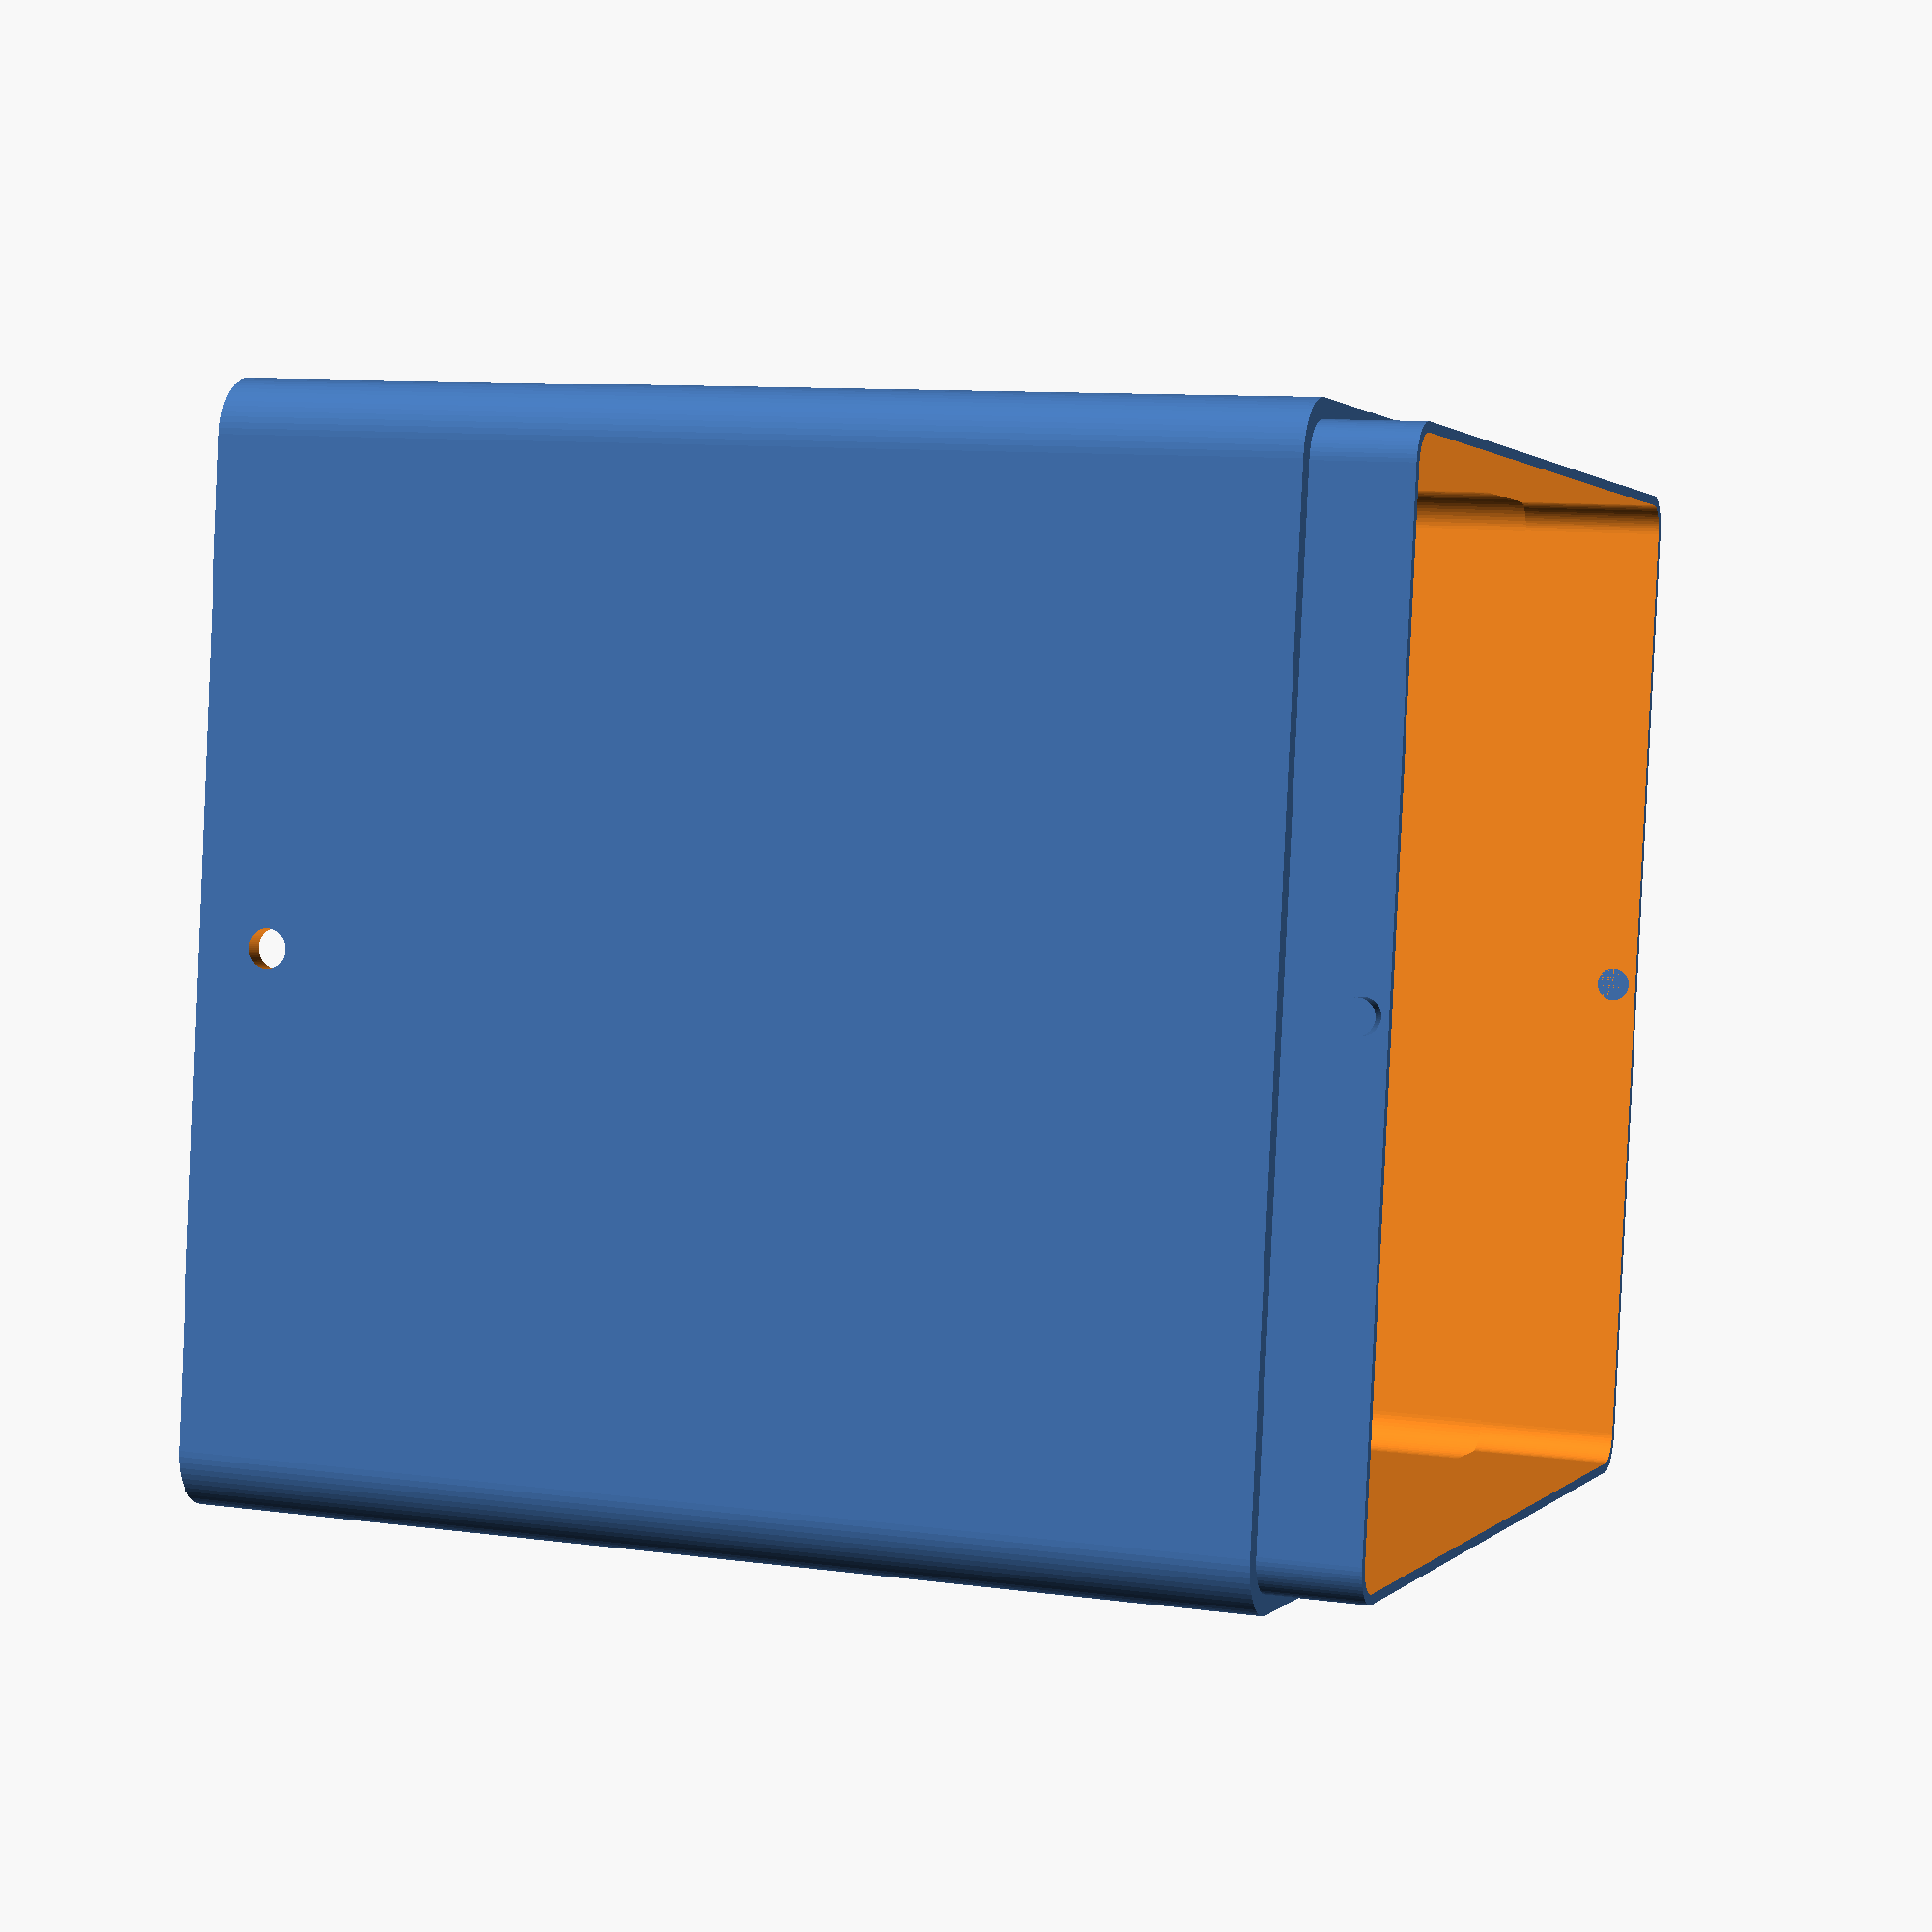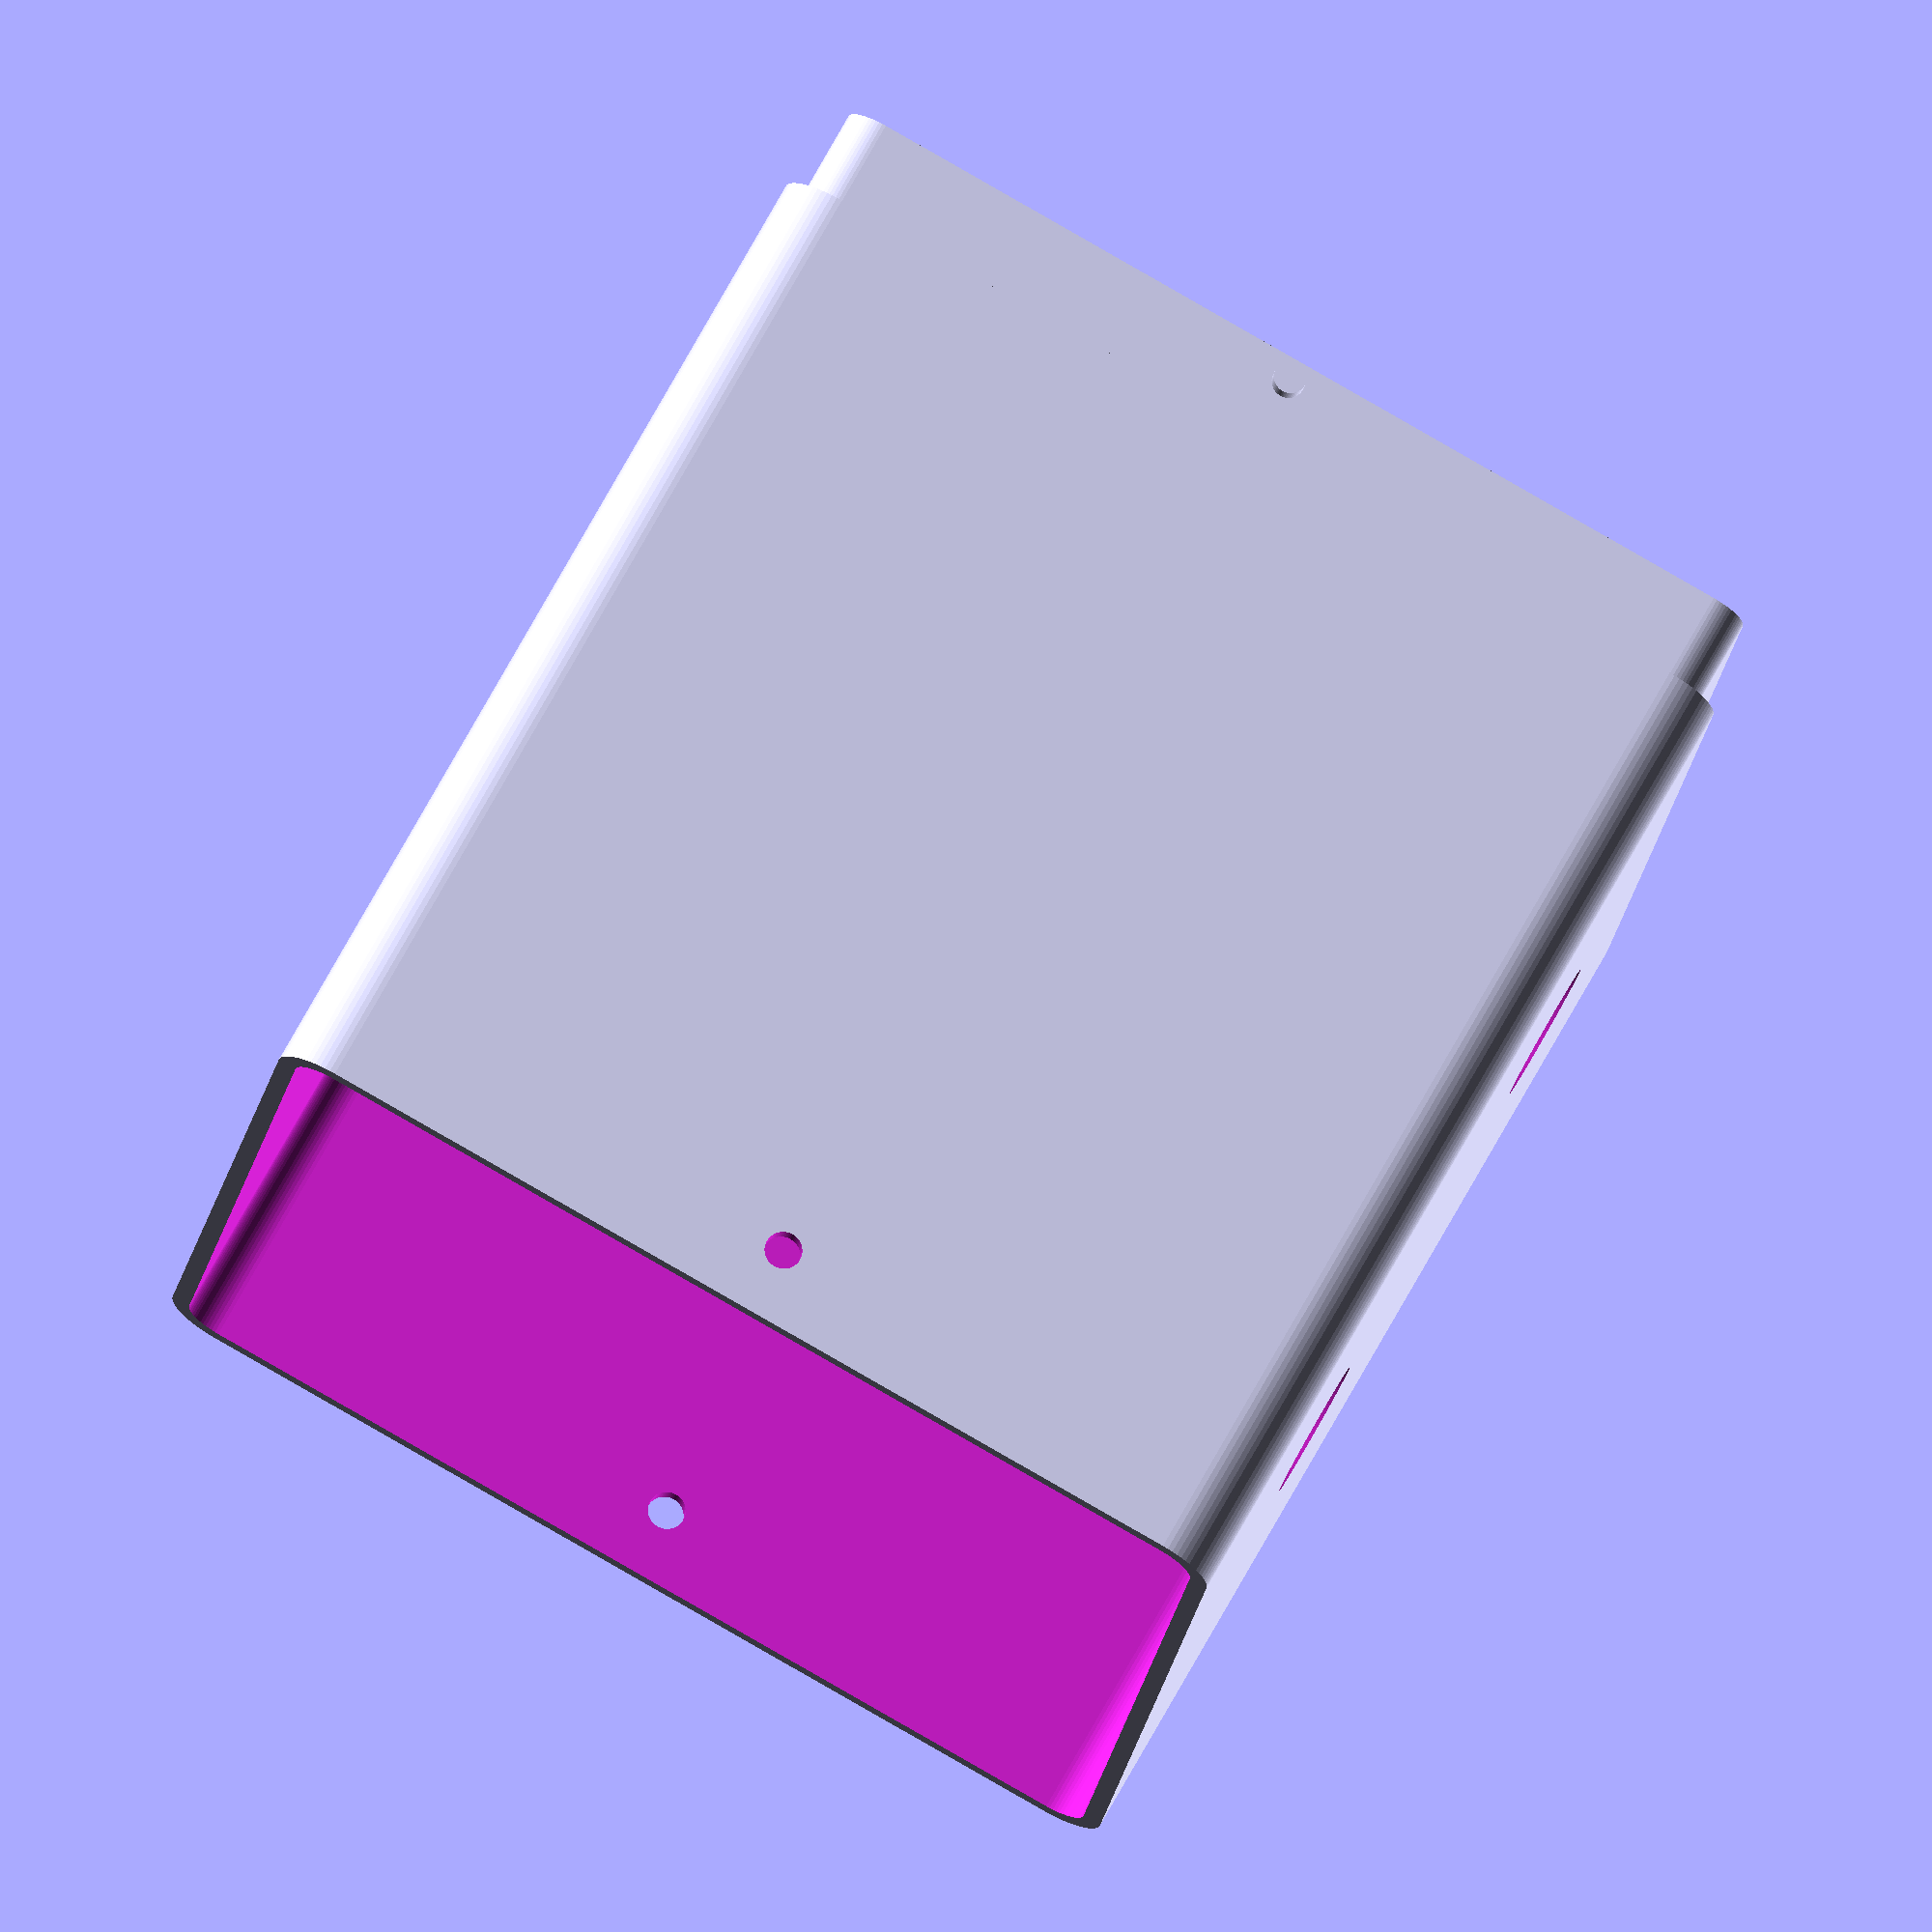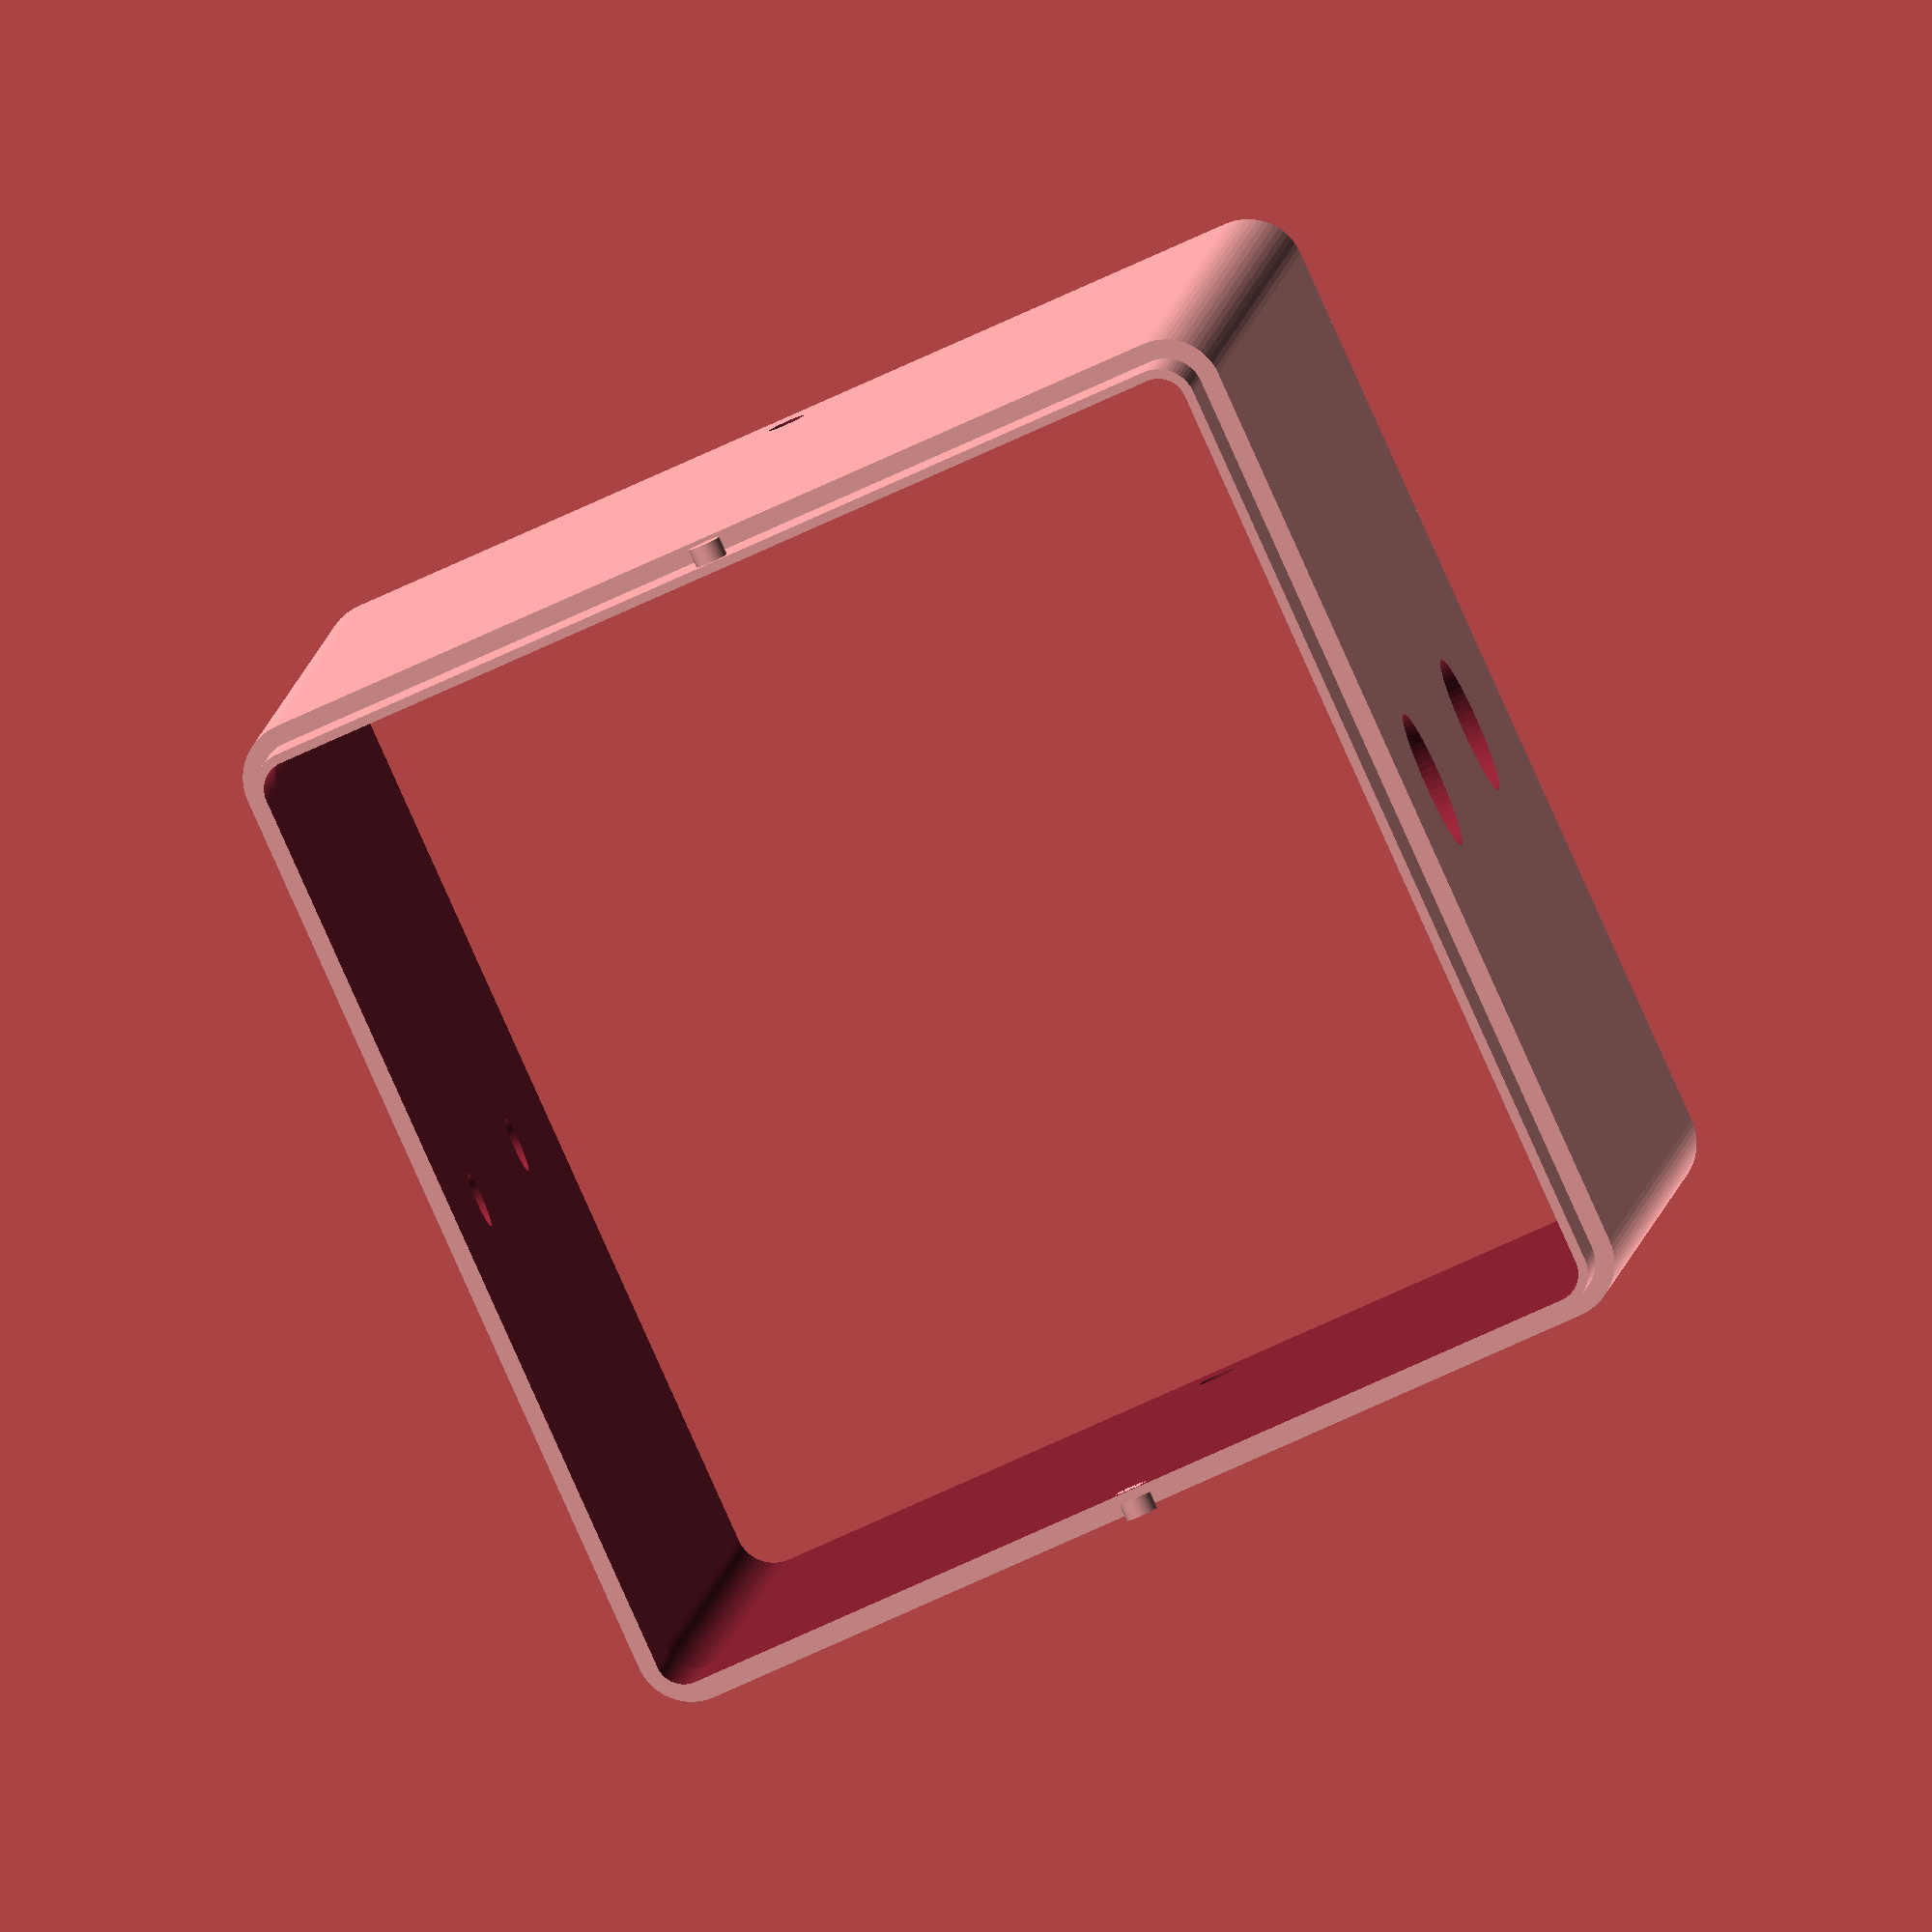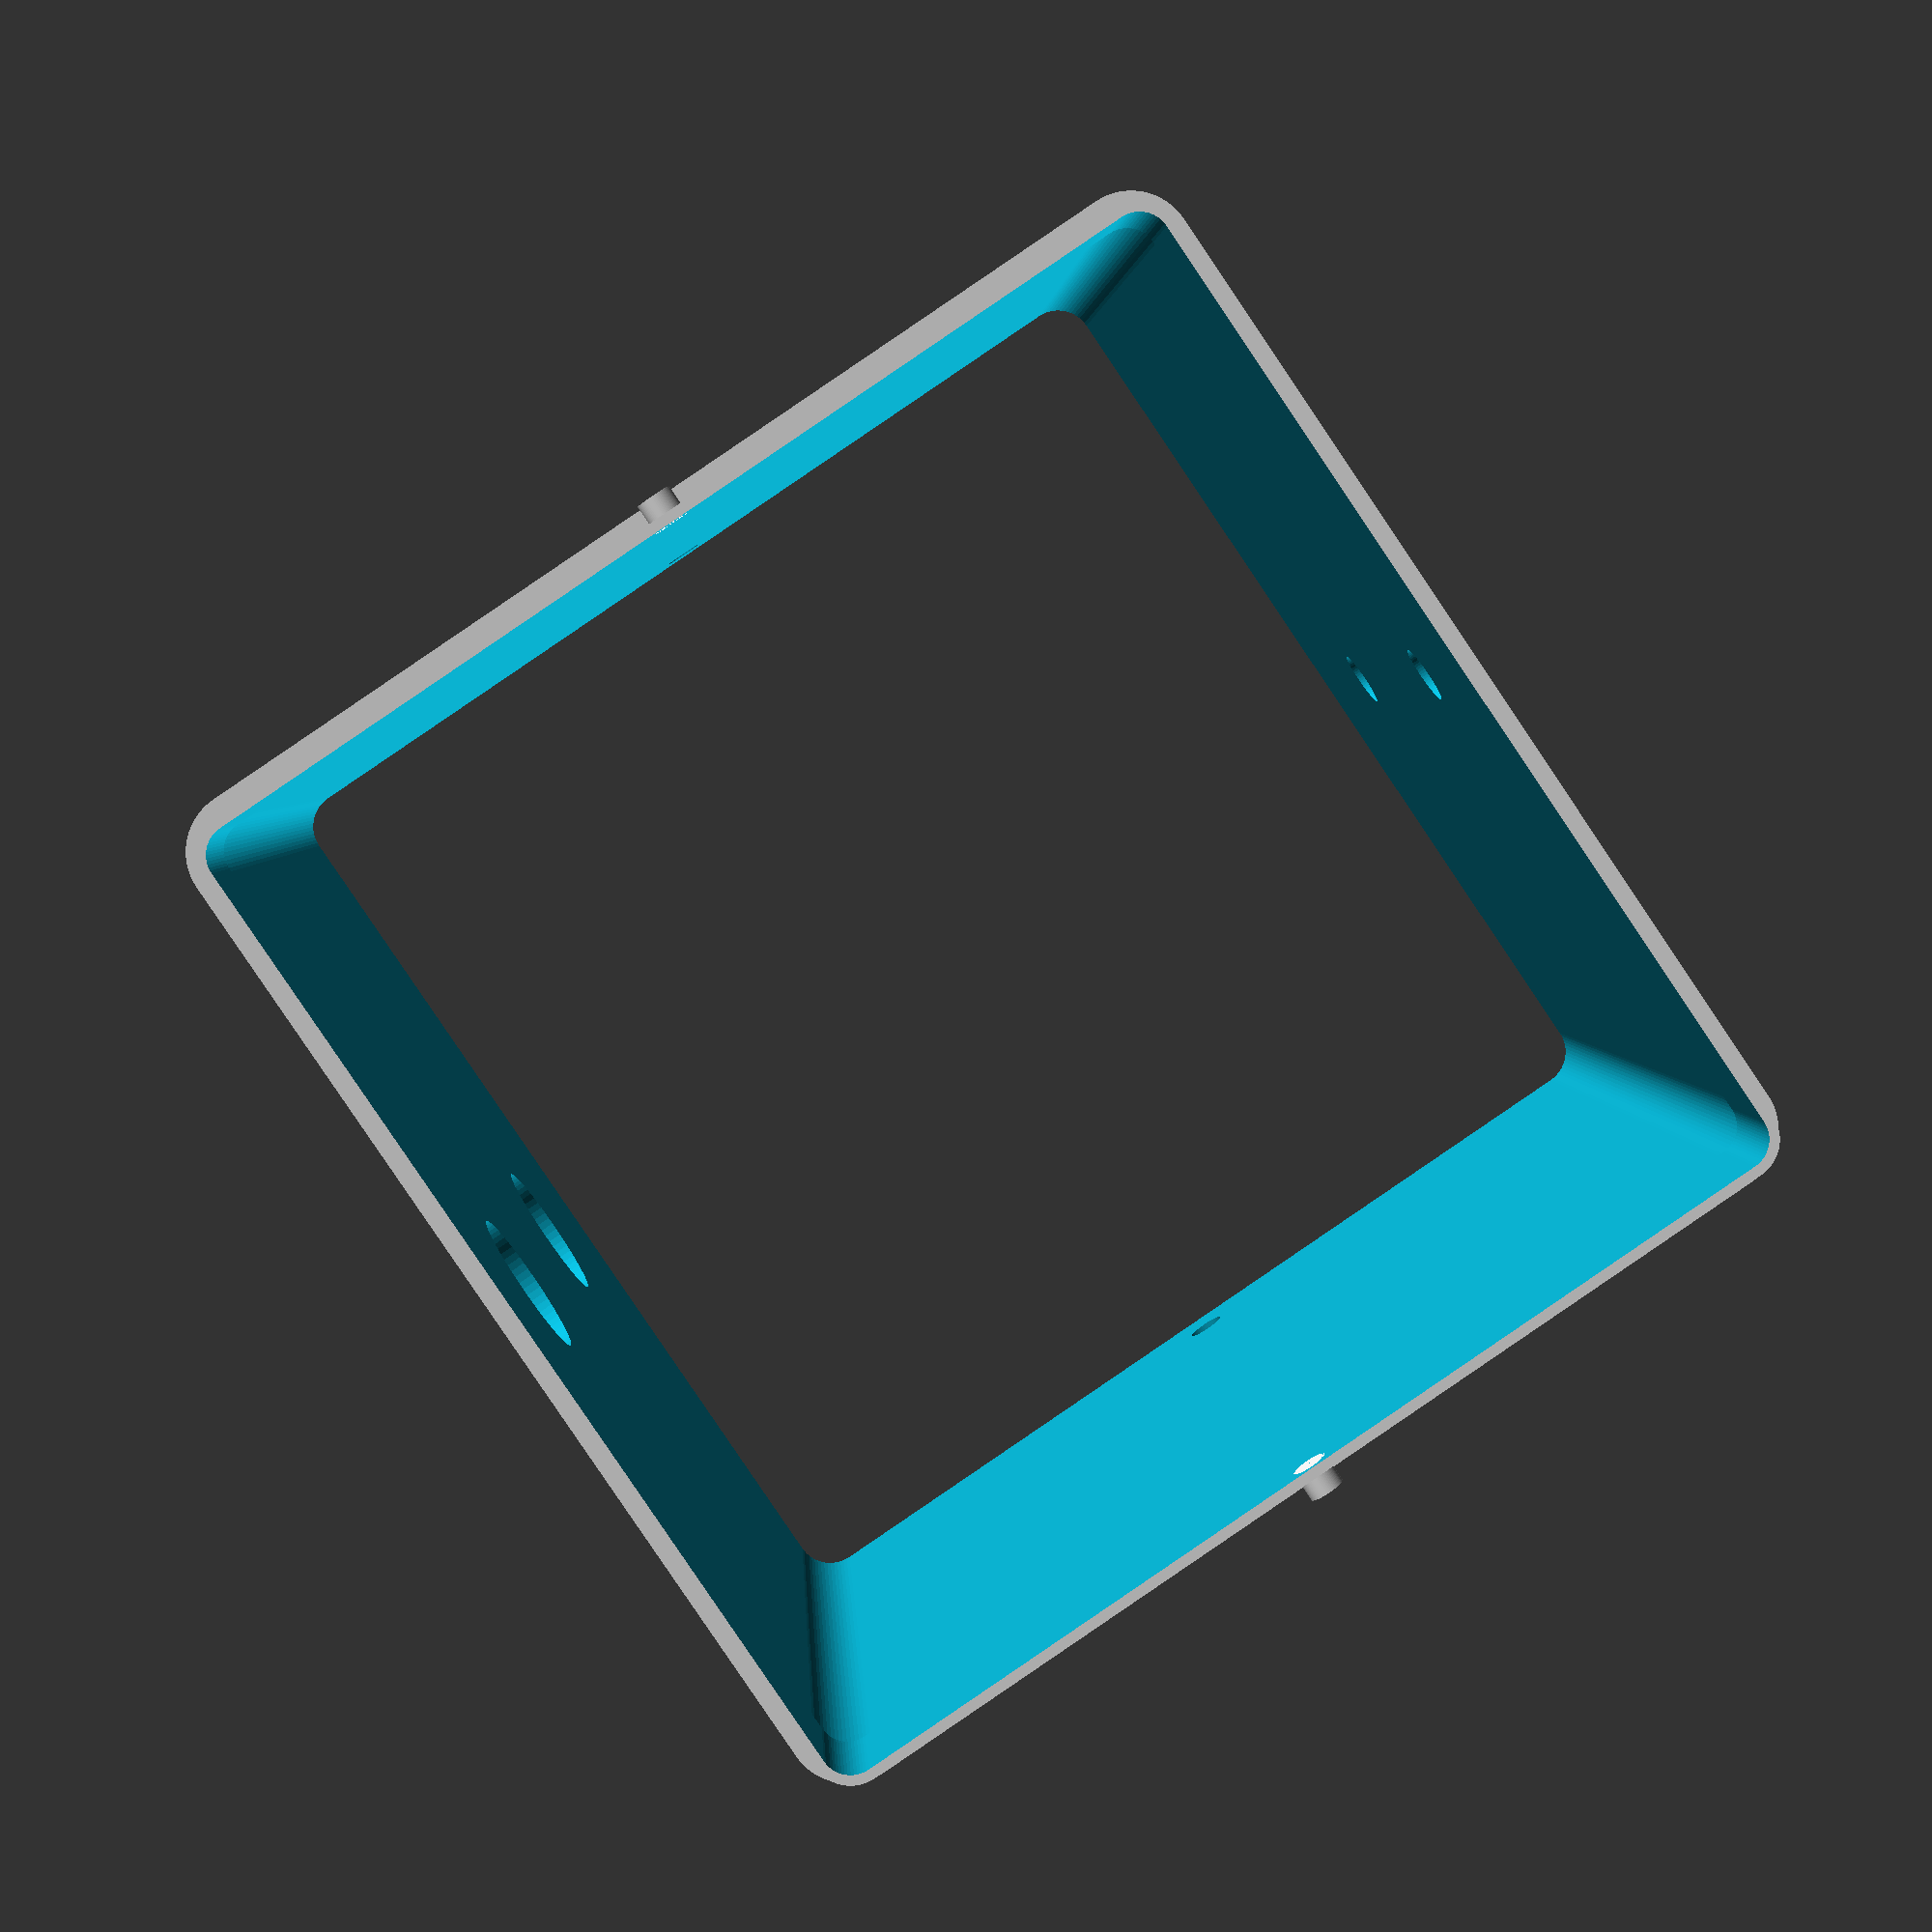
<openscad>
$fn=64;
difference () {
    hull() {
        translate([-50,50,0])
        cylinder(d=12, h=110);
        translate([-50,-50,0])
        cylinder(d=12, h=110);
        translate([50,50,0])
        cylinder(d=12, h=110);
        translate([50,-50,0])
        cylinder(d=12, h=110);
    }
        hull() {
        translate([-50,50,-1])
        cylinder(d=8, h=250);
        translate([-50,-50,-1])
        cylinder(d=8, h=250);
        translate([50,50,-1])
        cylinder(d=8, h=250);
        translate([50,-50,-1])
        cylinder(d=8, h=250);
}

    translate([35,0,75])
        rotate([0,90,0])
            cylinder(h=25,d=15);
    translate([35,0,25])
        rotate([0,90,0])
            cylinder(h=25,d=15);

    translate([-75,0,75])
        rotate([0,90,0])
            cylinder(h=200,d=6);

    translate([-75,0,25])
        rotate([0,90,0])
            cylinder(h=200,d=6);

    // for connection
    translate([0,-75,102.5])
        rotate([0,90,90])
            cylinder(h=200,d=4);

}


difference() {
        hull() {
        translate([-50,50,-10])
        cylinder(d=8, h=15);
        translate([-50,-50,-10])
        cylinder(d=8, h=15);
        translate([50,50,-10])
        cylinder(d=8, h=15);
        translate([50,-50,-10])
        cylinder(d=8, h=15);
    }
        hull() {
        translate([-50,50,-11])
        cylinder(d=6, h=17);
        translate([-50,-50,-11])
        cylinder(d=6, h=17);
        translate([50,50,-11])
        cylinder(d=6, h=17);
        translate([50,-50,-11])
        cylinder(d=6, h=17);
    }


}
        translate([0,-56,-7.5])
        rotate([0,90,90])
            cylinder(h=3,d=3.5);

        translate([0,53,-7.5])
        rotate([0,90,90])
            cylinder(h=3,d=3.5);

</openscad>
<views>
elev=350.4 azim=262.3 roll=109.9 proj=p view=wireframe
elev=108.0 azim=187.3 roll=151.1 proj=o view=wireframe
elev=353.4 azim=204.3 roll=184.5 proj=o view=wireframe
elev=177.1 azim=214.1 roll=2.5 proj=p view=wireframe
</views>
